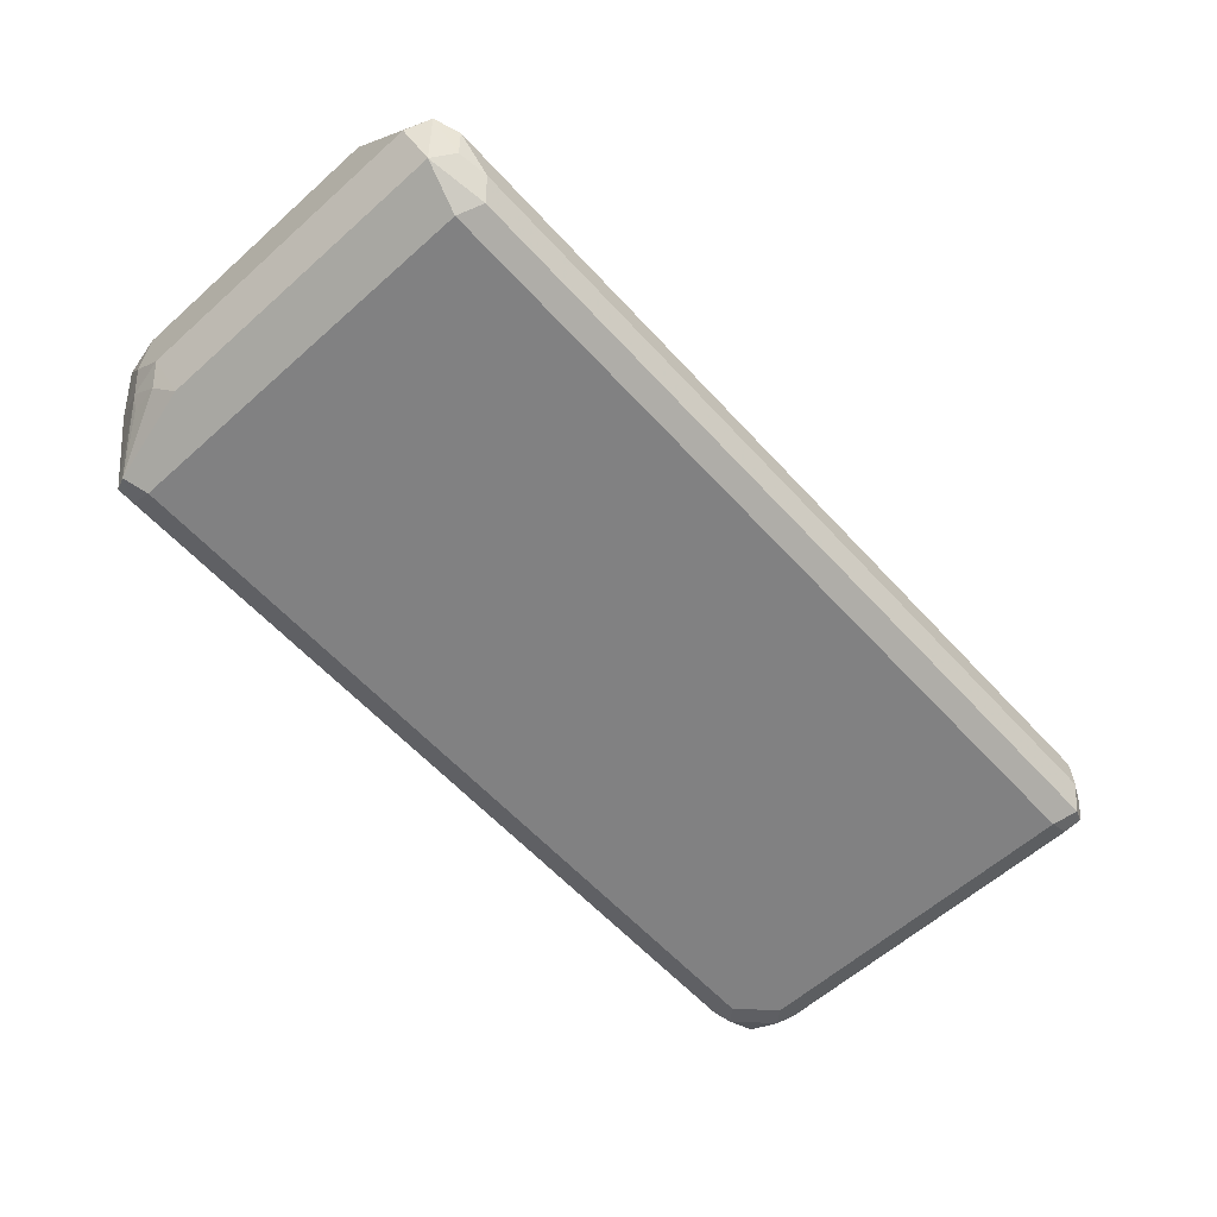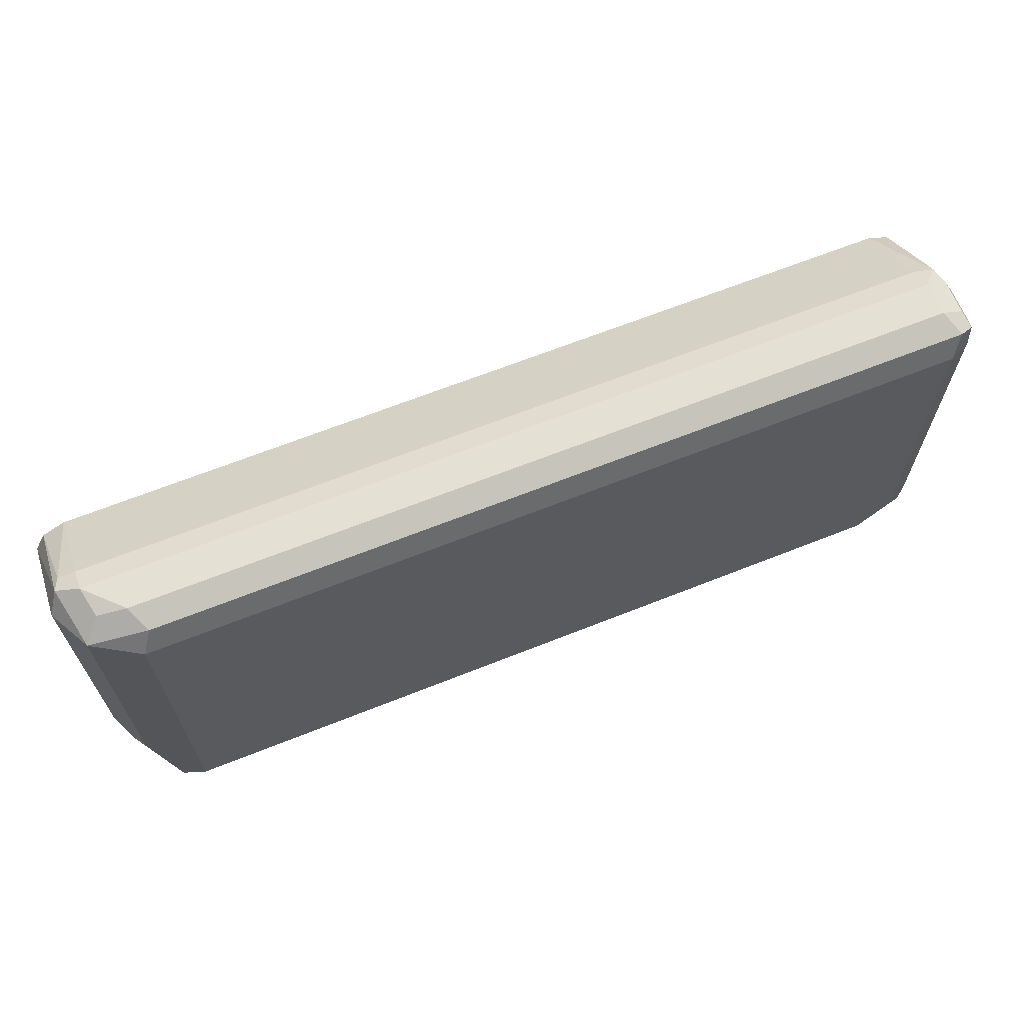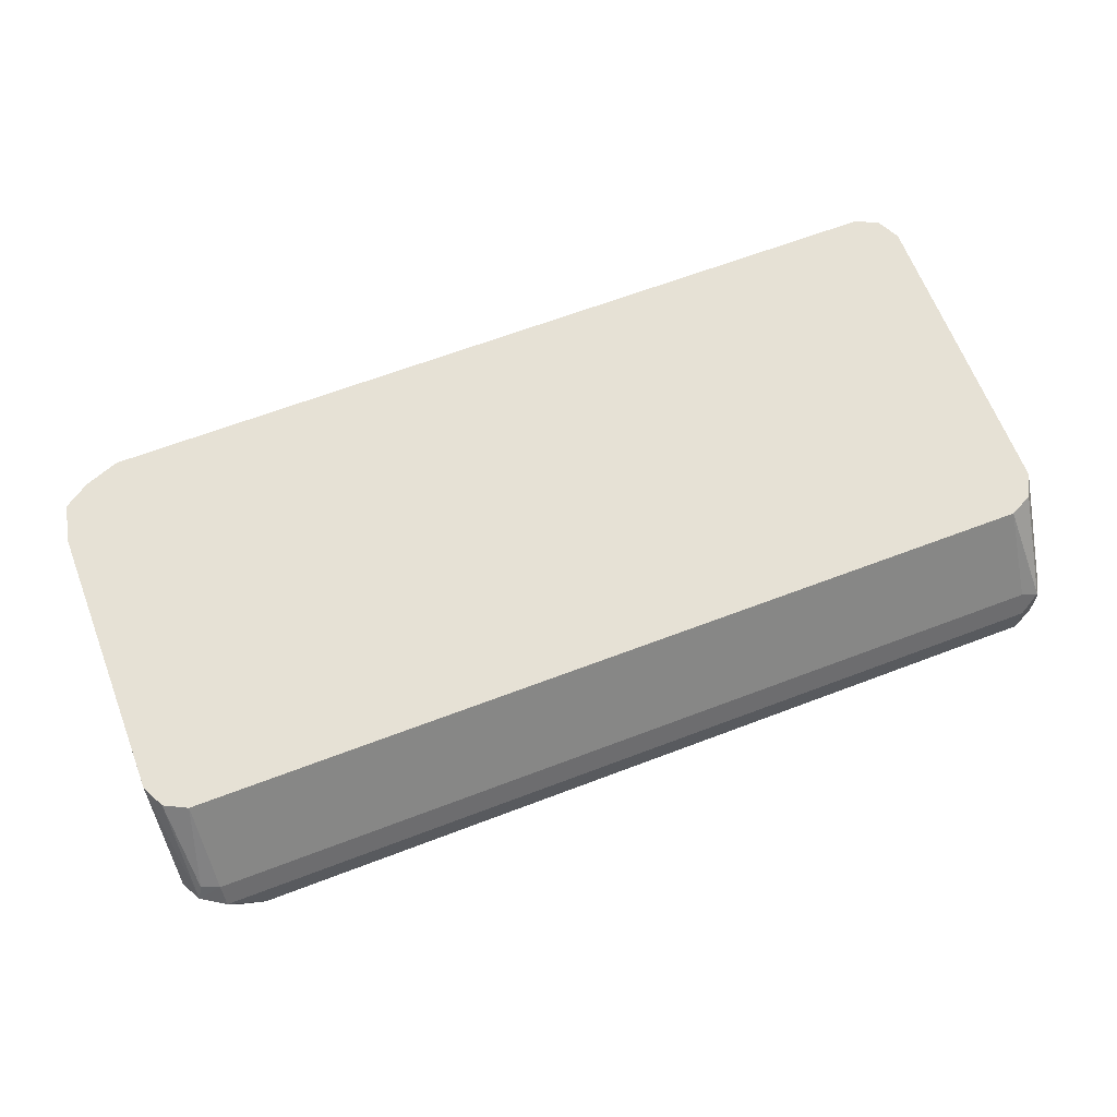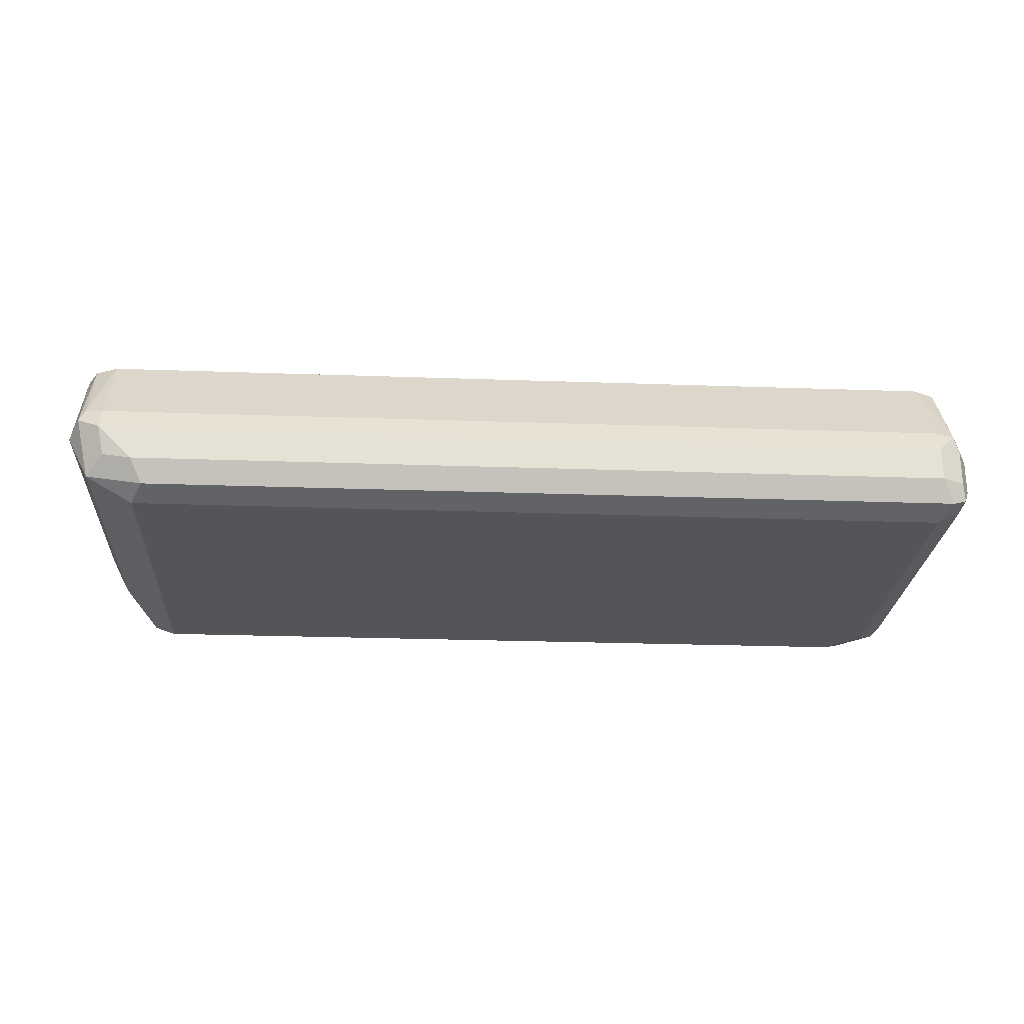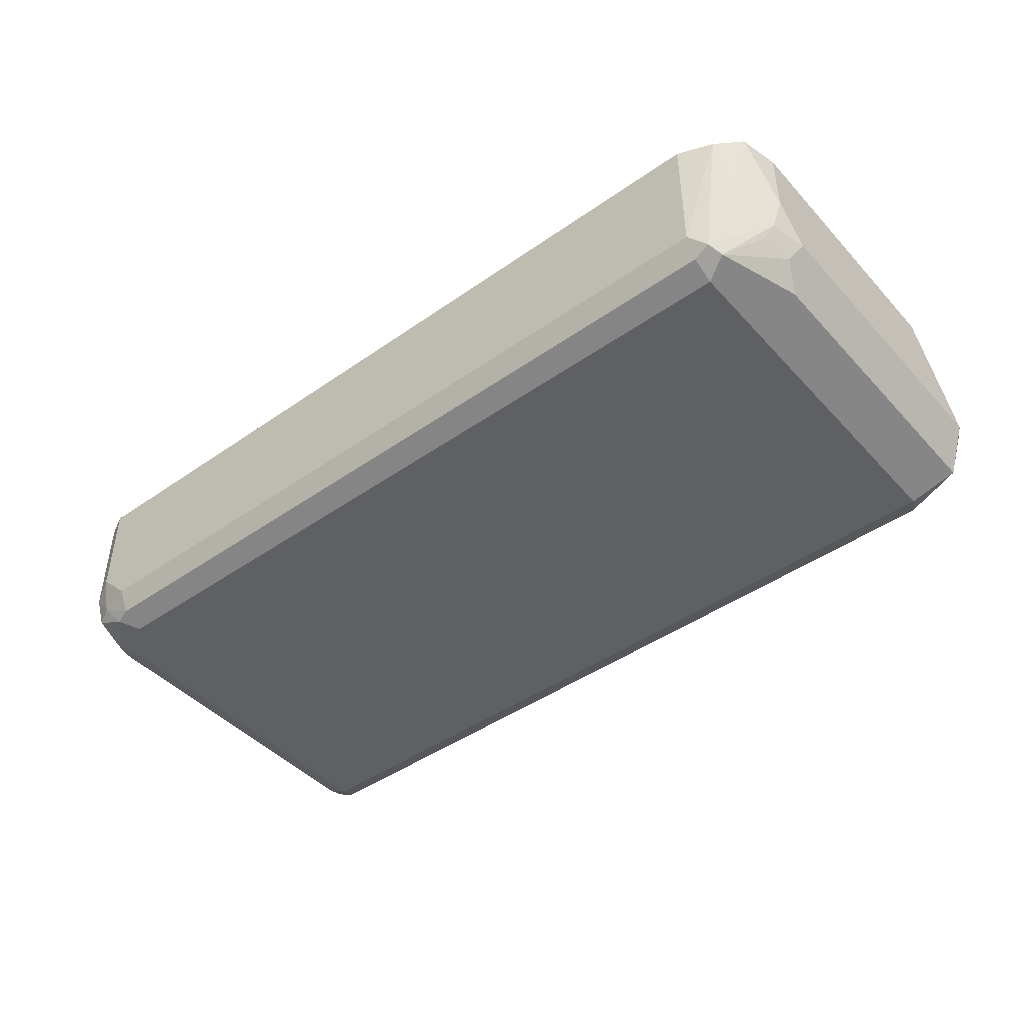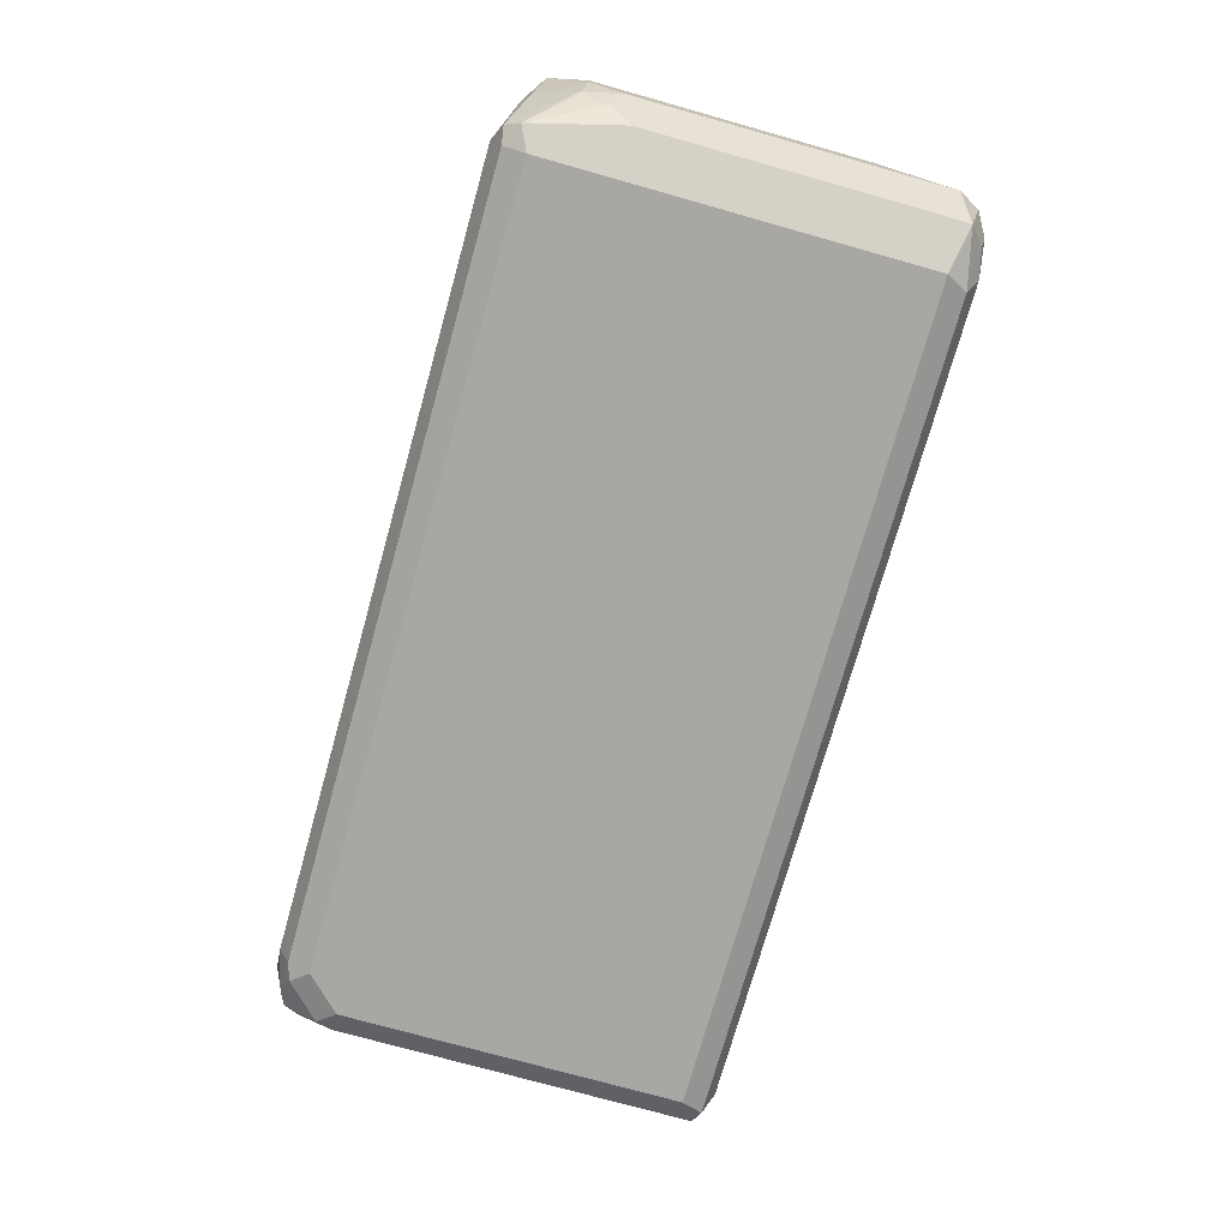
<metadata>
{"format":"obj","ext":"obj","renderer":"f3d","projection":"perspective","resolution":1024,"background":"white","views":[{"elev":-60.5,"azim":-47.7,"up":"+Y"},{"elev":66.0,"azim":-21.8,"up":"+Z"},{"elev":64.8,"azim":-21.0,"up":"+Y"},{"elev":-24.3,"azim":-3.4,"up":"+Y"},{"elev":-44.6,"azim":-140.8,"up":"+Y"},{"elev":-74.7,"azim":-105.7,"up":"+Y"}]}
</metadata>
<code>
v 0.7246 -0.3033 -0.4887
v 0.7358 -0.3033 -0.4831
v 0.7246 -0.3539 -0.4887
v 0.3202 -0.3033 -0.4887
v 0.7358 -0.3595 -0.4831
v 0.7415 -0.3033 -0.4718
v 0.7246 -0.3728 -0.4845
v 0.7078 -0.3707 -0.4887
v 0.3202 -0.3707 -0.4887
v 0.3034 -0.3033 -0.4824
v 0.7415 -0.3539 -0.4718
v 0.7372 -0.3728 -0.4718
v 0.733 -0.3749 -0.4803
v 0.7415 -0.3033 -0.3202
v 0.7162 -0.3834 -0.4803
v 0.7078 -0.382 -0.4831
v 0.3202 -0.382 -0.4831
v 0.3118 -0.3792 -0.4845
v 0.3034 -0.3033 -0.4824
v 0.2907 -0.3033 -0.4739
v 0.7415 -0.3707 -0.455
v 0.7358 -0.382 -0.455
v 0.733 -0.3834 -0.4634
v 0.7358 -0.3033 -0.309
v 0.7358 -0.3426 -0.2809
v 0.7415 -0.3539 -0.2865
v 0.7078 -0.3876 -0.4718
v 0.3202 -0.3876 -0.4718
v 0.309 -0.382 -0.4775
v 0.2907 -0.3539 -0.4571
v 0.309 -0.3707 -0.4831
v 0.2977 -0.337 -0.4775
v 0.2907 -0.3033 -0.4739
v 0.2865 -0.3033 -0.455
v 0.7415 -0.3707 -0.2865
v 0.7372 -0.3792 -0.2781
v 0.7358 -0.382 -0.2865
v 0.7246 -0.3876 -0.455
v 0.7246 -0.3033 -0.3033
v 0.733 -0.3455 -0.2738
v 0.7358 -0.3539 -0.2752
v 0.3202 -0.3876 -0.2865
v 0.309 -0.382 -0.2921
v 0.2977 -0.3763 -0.4325
v 0.2921 -0.3651 -0.4437
v 0.2949 -0.3623 -0.4592
v 0.2865 -0.3539 -0.4381
v 0.2865 -0.337 -0.455
v 0.2865 -0.3033 -0.337
v 0.7358 -0.3707 -0.2752
v 0.7302 -0.382 -0.2752
v 0.7246 -0.3876 -0.2865
v 0.7246 -0.3426 -0.2752
v 0.7078 -0.3033 -0.3033
v 0.7246 -0.3539 -0.2696
v 0.3258 -0.382 -0.2752
v 0.2977 -0.3763 -0.2809
v 0.2865 -0.3539 -0.2865
v 0.2865 -0.3033 -0.3202
v 0.2865 -0.3033 -0.3201
v 0.7246 -0.3707 -0.2696
v 0.3034 -0.3426 -0.2752
v 0.3033 -0.3033 -0.3034
v 0.3034 -0.3033 -0.3033
v 0.3034 -0.3539 -0.2696
v 0.3202 -0.3707 -0.2696
v 0.3062 -0.3679 -0.2724
v 0.2921 -0.3483 -0.2752
v 0.2921 -0.3033 -0.309
v 0.2949 -0.3412 -0.2781
f 32 48 33
f 34 48 47
f 34 47 58
f 34 58 59
f 34 59 49
f 36 41 50
f 39 53 40
f 36 51 52
f 36 52 37
f 30 46 45
f 39 54 62
f 39 62 53
f 40 53 55
f 36 50 51
f 30 32 31
f 30 45 47
f 30 47 48
f 26 40 41
f 26 41 36
f 26 36 35
f 27 38 52
f 27 52 42
f 27 42 28
f 30 48 32
f 28 42 43
f 29 43 57
f 29 57 44
f 29 44 45
f 29 45 46
f 29 46 30
f 40 55 41
f 28 43 29
f 41 55 61
f 42 52 51
f 42 56 57
f 25 40 26
f 68 70 69
f 65 67 66
f 65 68 67
f 63 69 70
f 62 68 65
f 62 70 68
f 62 63 70
f 62 64 63
f 59 69 60
f 59 68 69
f 58 68 59
f 57 68 58
f 57 67 68
f 56 67 57
f 56 66 67
f 55 66 61
f 42 57 43
f 42 51 56
f 44 57 58
f 44 58 47
f 44 47 45
f 49 59 60
f 41 61 50
f 50 61 51
f 51 66 56
f 53 62 65
f 53 65 55
f 54 63 64
f 54 64 62
f 55 65 66
f 51 61 66
f 24 40 25
f 1 49 60
f 22 38 23
f 6 21 11
f 6 35 21
f 6 26 35
f 6 14 26
f 5 13 7
f 5 12 13
f 5 11 12
f 4 19 10
f 4 9 19
f 3 7 8
f 3 5 7
f 2 11 5
f 2 6 11
f 1 6 2
f 7 13 15
f 1 14 6
f 1 39 24
f 1 54 39
f 1 63 54
f 1 69 63
f 1 60 69
f 24 39 40
f 1 34 49
f 1 20 34
f 1 10 20
f 1 4 10
f 1 9 4
f 1 8 9
f 1 3 8
f 1 5 3
f 1 24 14
f 7 15 16
f 1 2 5
f 8 16 17
f 22 52 38
f 22 37 52
f 22 36 37
f 21 36 22
f 21 35 36
f 20 48 34
f 20 33 48
f 19 32 33
f 7 16 8
f 18 31 19
f 18 30 31
f 18 29 30
f 17 29 18
f 17 28 29
f 15 17 16
f 19 31 32
f 15 27 28
f 15 28 17
f 9 17 18
f 9 18 19
f 10 19 33
f 10 33 20
f 11 21 12
f 12 22 23
f 8 17 9
f 12 21 22
f 13 23 15
f 14 24 25
f 14 25 26
f 15 23 38
f 15 38 27
f 12 23 13

</code>
